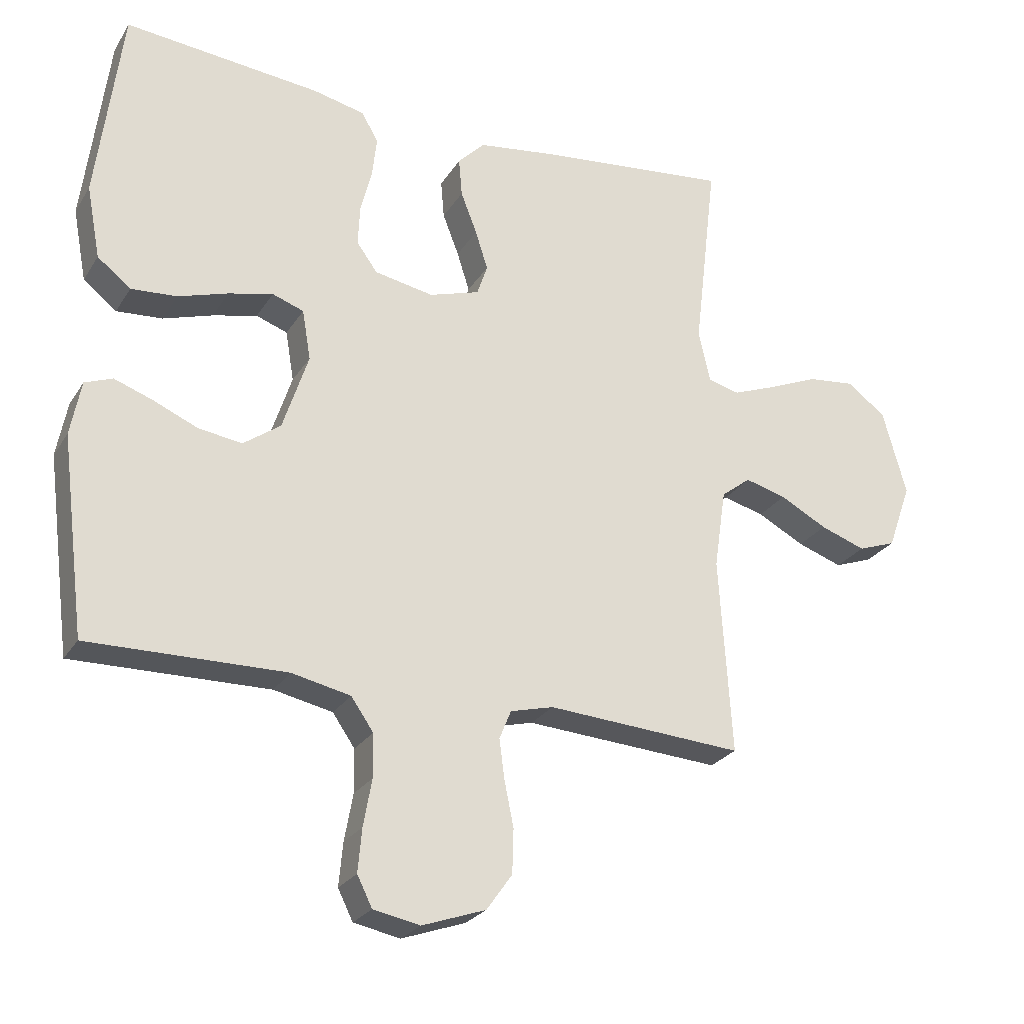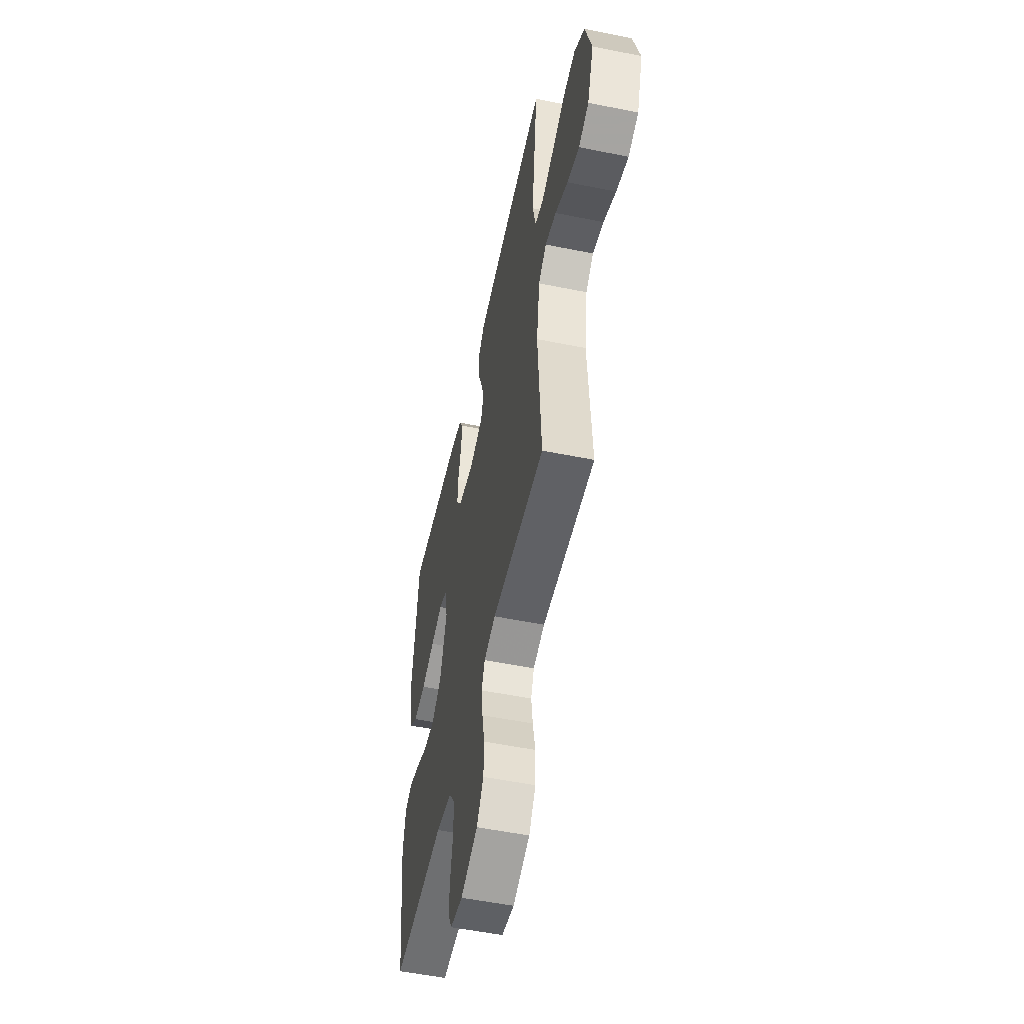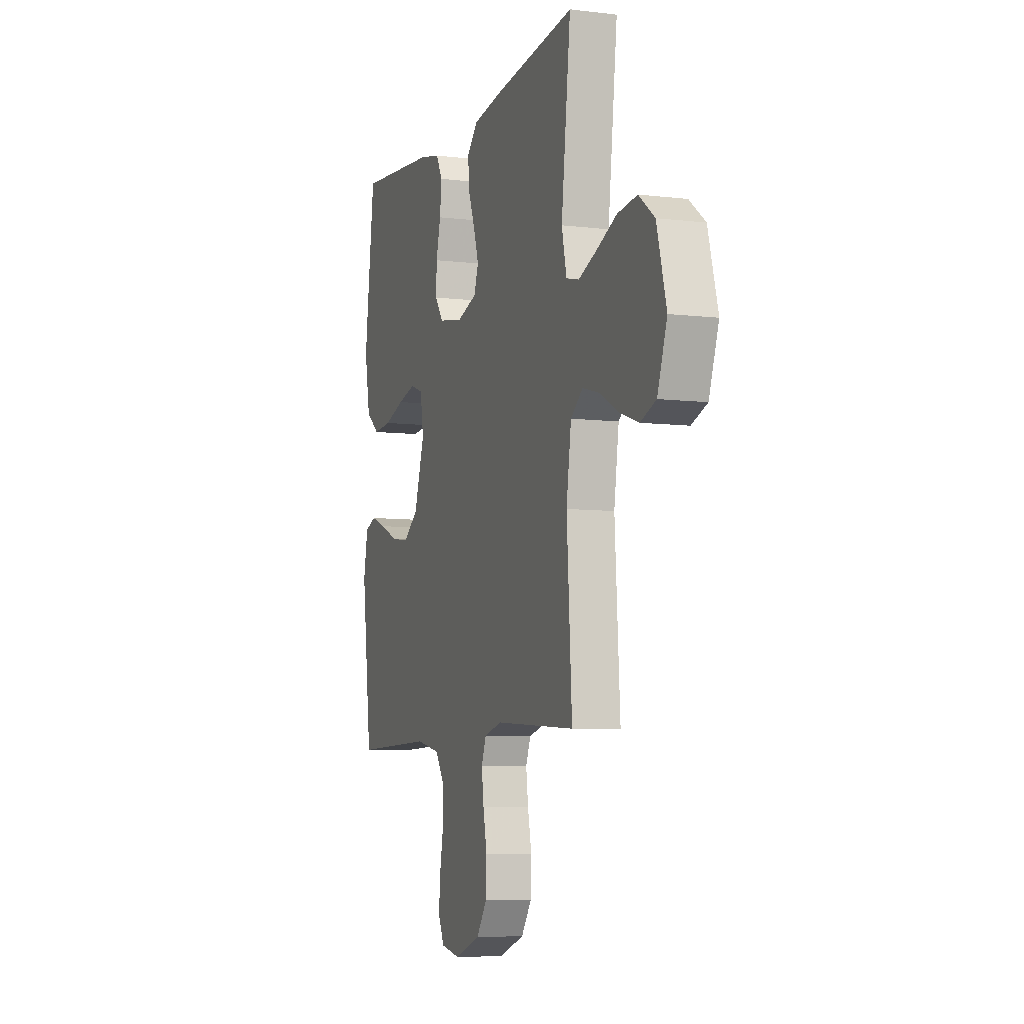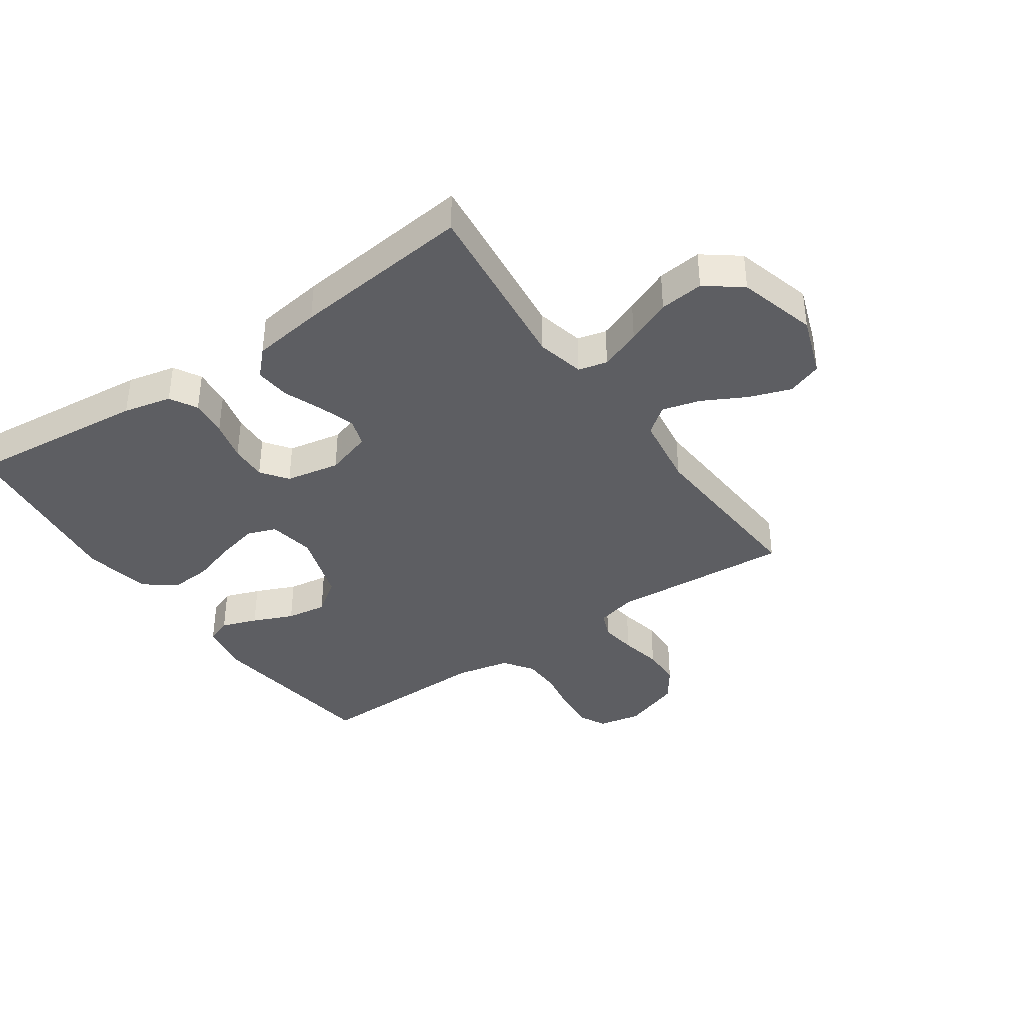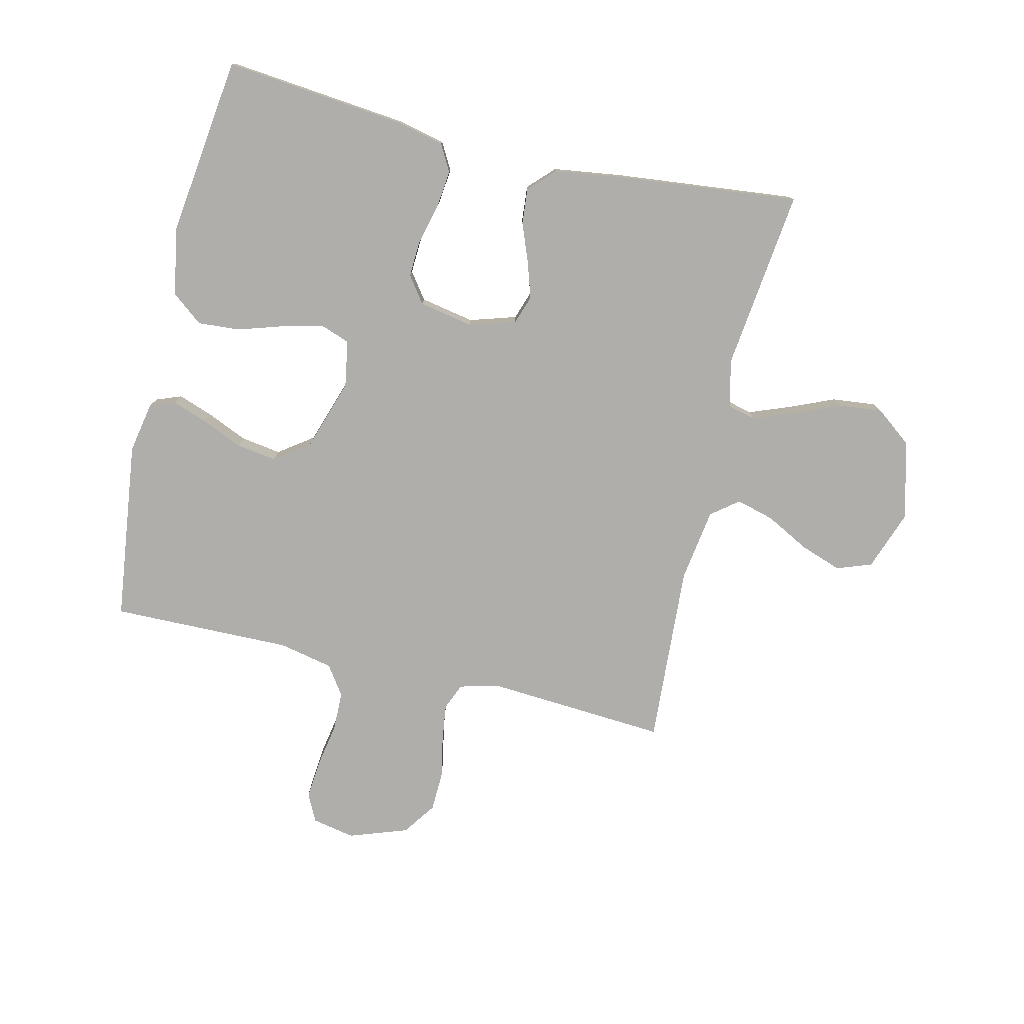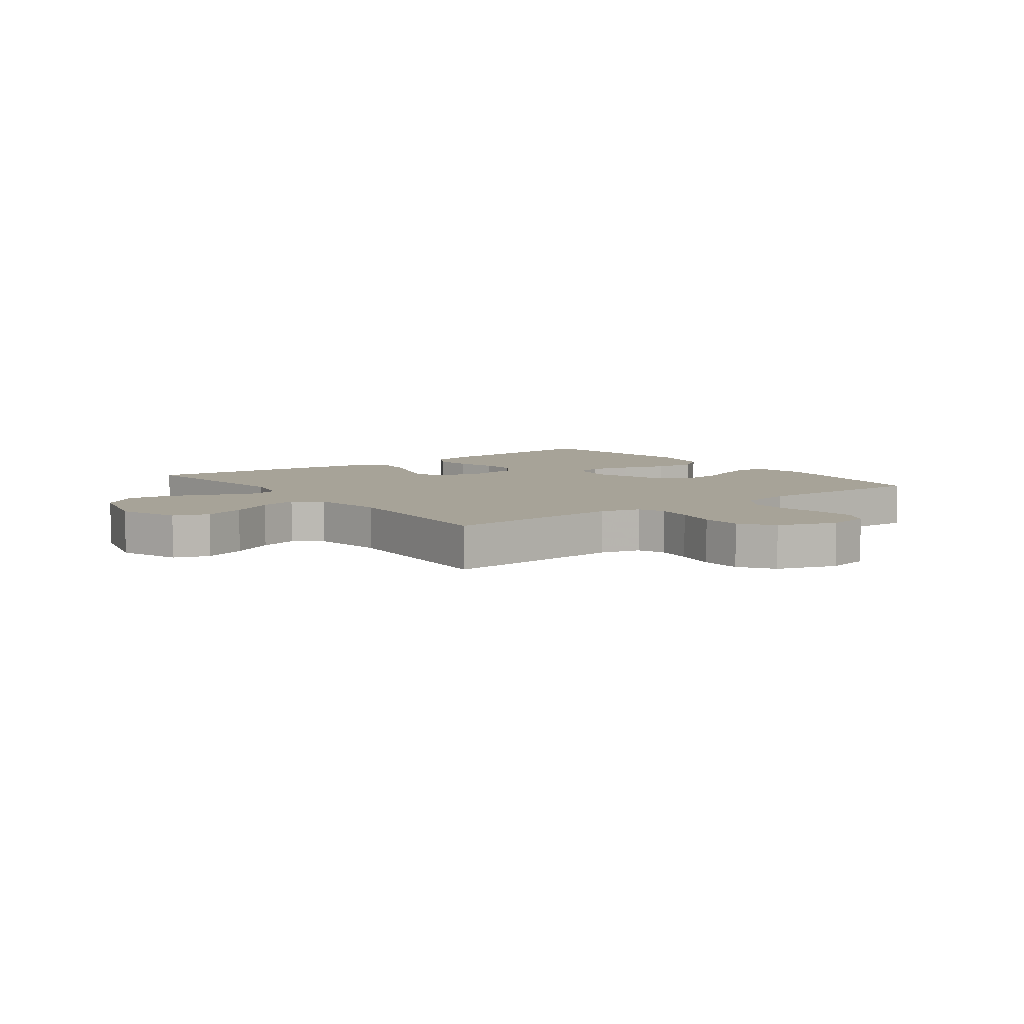
<metadata>
{"format":"obj","ext":"obj","renderer":"f3d","projection":"perspective","resolution":1024,"background":"white","views":[{"elev":-25.6,"azim":-25.1,"up":"+Z"},{"elev":-53.6,"azim":77.8,"up":"+Z"},{"elev":-7.2,"azim":70.9,"up":"+Z"},{"elev":-38.3,"azim":34.8,"up":"+Y"},{"elev":-77.7,"azim":-13.3,"up":"+Y"},{"elev":6.8,"azim":143.1,"up":"+Y"}]}
</metadata>
<code>
v -0.5 0.07 -0.5
v -0.538 0.07 -0.2
v -0.522 0.07 -0.116
v -0.48 0.07 -0.1
v -0.421 0.07 -0.121
v -0.354 0.07 -0.15
v -0.287 0.07 -0.16
v -0.23 0.07 -0.119
v -0.191 0.07 0
v -0.204 0.07 0.077
v -0.252 0.07 0.094
v -0.32 0.07 0.078
v -0.396 0.07 0.054
v -0.466 0.07 0.049
v -0.517 0.07 0.089
v -0.538 0.07 0.2
v -0.5 0.07 0.5
v -0.2 0.07 0.47
v -0.12 0.07 0.452
v -0.095 0.07 0.407
v -0.102 0.07 0.345
v -0.119 0.07 0.278
v -0.122 0.07 0.217
v -0.09 0.07 0.173
v 0 0.07 0.156
v 0.077 0.07 0.18
v 0.093 0.07 0.227
v 0.074 0.07 0.287
v 0.049 0.07 0.351
v 0.044 0.07 0.41
v 0.085 0.07 0.452
v 0.2 0.07 0.468
v 0.5 0.07 0.5
v 0.465 0.07 0.2
v 0.483 0.07 0.121
v 0.531 0.07 0.109
v 0.599 0.07 0.135
v 0.674 0.07 0.167
v 0.747 0.07 0.175
v 0.806 0.07 0.13
v 0.842 0.07 0
v 0.806 0.07 -0.101
v 0.748 0.07 -0.122
v 0.679 0.07 -0.098
v 0.607 0.07 -0.06
v 0.544 0.07 -0.043
v 0.499 0.07 -0.078
v 0.481 0.07 -0.2
v 0.5 0.07 -0.5
v 0.2 0.07 -0.48
v 0.134 0.07 -0.497
v 0.116 0.07 -0.541
v 0.124 0.07 -0.602
v 0.138 0.07 -0.671
v 0.136 0.07 -0.738
v 0.097 0.07 -0.793
v 0 0.07 -0.827
v -0.071 0.07 -0.813
v -0.094 0.07 -0.767
v -0.088 0.07 -0.701
v -0.075 0.07 -0.629
v -0.076 0.07 -0.563
v -0.11 0.07 -0.514
v -0.2 0.07 -0.495
v -0.5 0 -0.5
v -0.538 0 -0.2
v -0.522 0 -0.116
v -0.48 0 -0.1
v -0.421 0 -0.121
v -0.354 0 -0.15
v -0.287 0 -0.16
v -0.23 0 -0.119
v -0.191 0 0
v -0.204 0 0.077
v -0.252 0 0.094
v -0.32 0 0.078
v -0.396 0 0.054
v -0.466 0 0.049
v -0.517 0 0.089
v -0.538 0 0.2
v -0.5 0 0.5
v -0.2 0 0.47
v -0.12 0 0.452
v -0.095 0 0.407
v -0.102 0 0.345
v -0.119 0 0.278
v -0.122 0 0.217
v -0.09 0 0.173
v 0 0 0.156
v 0.077 0 0.18
v 0.093 0 0.227
v 0.074 0 0.287
v 0.049 0 0.351
v 0.044 0 0.41
v 0.085 0 0.452
v 0.2 0 0.468
v 0.5 0 0.5
v 0.465 0 0.2
v 0.483 0 0.121
v 0.531 0 0.109
v 0.599 0 0.135
v 0.674 0 0.167
v 0.747 0 0.175
v 0.806 0 0.13
v 0.842 0 0
v 0.806 0 -0.101
v 0.748 0 -0.122
v 0.679 0 -0.098
v 0.607 0 -0.06
v 0.544 0 -0.043
v 0.499 0 -0.078
v 0.481 0 -0.2
v 0.5 0 -0.5
v 0.2 0 -0.48
v 0.134 0 -0.497
v 0.116 0 -0.541
v 0.124 0 -0.602
v 0.138 0 -0.671
v 0.136 0 -0.738
v 0.097 0 -0.793
v 0 0 -0.827
v -0.071 0 -0.813
v -0.094 0 -0.767
v -0.088 0 -0.701
v -0.075 0 -0.629
v -0.076 0 -0.563
v -0.11 0 -0.514
v -0.2 0 -0.495
f 59 60 61
f 58 59 61
f 57 58 61
f 56 57 61
f 55 56 61
f 54 55 61
f 53 54 61
f 52 53 61 62
f 51 52 62 63
f 48 49 50
f 51 63 64
f 50 51 64
f 48 50 64
f 47 48 64
f 43 44 45
f 42 43 45
f 41 42 45
f 40 41 45
f 39 40 45
f 38 39 45
f 37 38 45
f 36 37 45 46
f 47 64 1
f 46 47 1
f 36 46 1
f 35 36 1
f 32 33 34
f 31 32 34
f 30 31 34
f 29 30 34
f 28 29 34
f 20 21 22
f 19 20 22
f 18 19 22
f 17 18 22
f 16 17 22
f 15 16 22
f 14 15 22
f 13 14 22
f 12 13 22
f 11 12 22 23
f 10 11 23 24
f 4 5 6
f 3 4 6
f 2 3 6
f 1 2 6
f 1 6 7
f 35 1 7 8
f 27 28 34 35
f 26 27 35
f 35 8 9
f 26 35 9
f 25 26 9
f 9 10 24 25
f 125 124 123
f 125 123 122
f 125 122 121
f 125 121 120
f 125 120 119
f 125 119 118
f 125 118 117
f 126 125 117 116
f 127 126 116 115
f 114 113 112
f 128 127 115
f 128 115 114
f 128 114 112
f 128 112 111
f 109 108 107
f 109 107 106
f 109 106 105
f 109 105 104
f 109 104 103
f 109 103 102
f 109 102 101
f 110 109 101 100
f 65 128 111
f 65 111 110
f 65 110 100
f 65 100 99
f 98 97 96
f 98 96 95
f 98 95 94
f 98 94 93
f 98 93 92
f 86 85 84
f 86 84 83
f 86 83 82
f 86 82 81
f 86 81 80
f 86 80 79
f 86 79 78
f 86 78 77
f 86 77 76
f 87 86 76 75
f 88 87 75 74
f 70 69 68
f 70 68 67
f 70 67 66
f 70 66 65
f 71 70 65
f 72 71 65 99
f 99 98 92 91
f 99 91 90
f 73 72 99
f 73 99 90
f 73 90 89
f 89 88 74 73
f 1 65 66 2
f 2 66 67 3
f 3 67 68 4
f 4 68 69 5
f 5 69 70 6
f 6 70 71 7
f 7 71 72 8
f 8 72 73 9
f 9 73 74 10
f 10 74 75 11
f 11 75 76 12
f 12 76 77 13
f 13 77 78 14
f 14 78 79 15
f 15 79 80 16
f 16 80 81 17
f 17 81 82 18
f 18 82 83 19
f 19 83 84 20
f 20 84 85 21
f 21 85 86 22
f 22 86 87 23
f 23 87 88 24
f 24 88 89 25
f 25 89 90 26
f 26 90 91 27
f 27 91 92 28
f 28 92 93 29
f 29 93 94 30
f 30 94 95 31
f 31 95 96 32
f 32 96 97 33
f 33 97 98 34
f 34 98 99 35
f 35 99 100 36
f 36 100 101 37
f 37 101 102 38
f 38 102 103 39
f 39 103 104 40
f 40 104 105 41
f 41 105 106 42
f 42 106 107 43
f 43 107 108 44
f 44 108 109 45
f 45 109 110 46
f 46 110 111 47
f 47 111 112 48
f 48 112 113 49
f 49 113 114 50
f 50 114 115 51
f 51 115 116 52
f 52 116 117 53
f 53 117 118 54
f 54 118 119 55
f 55 119 120 56
f 56 120 121 57
f 57 121 122 58
f 58 122 123 59
f 59 123 124 60
f 60 124 125 61
f 61 125 126 62
f 62 126 127 63
f 63 127 128 64
f 64 128 65 1

</code>
